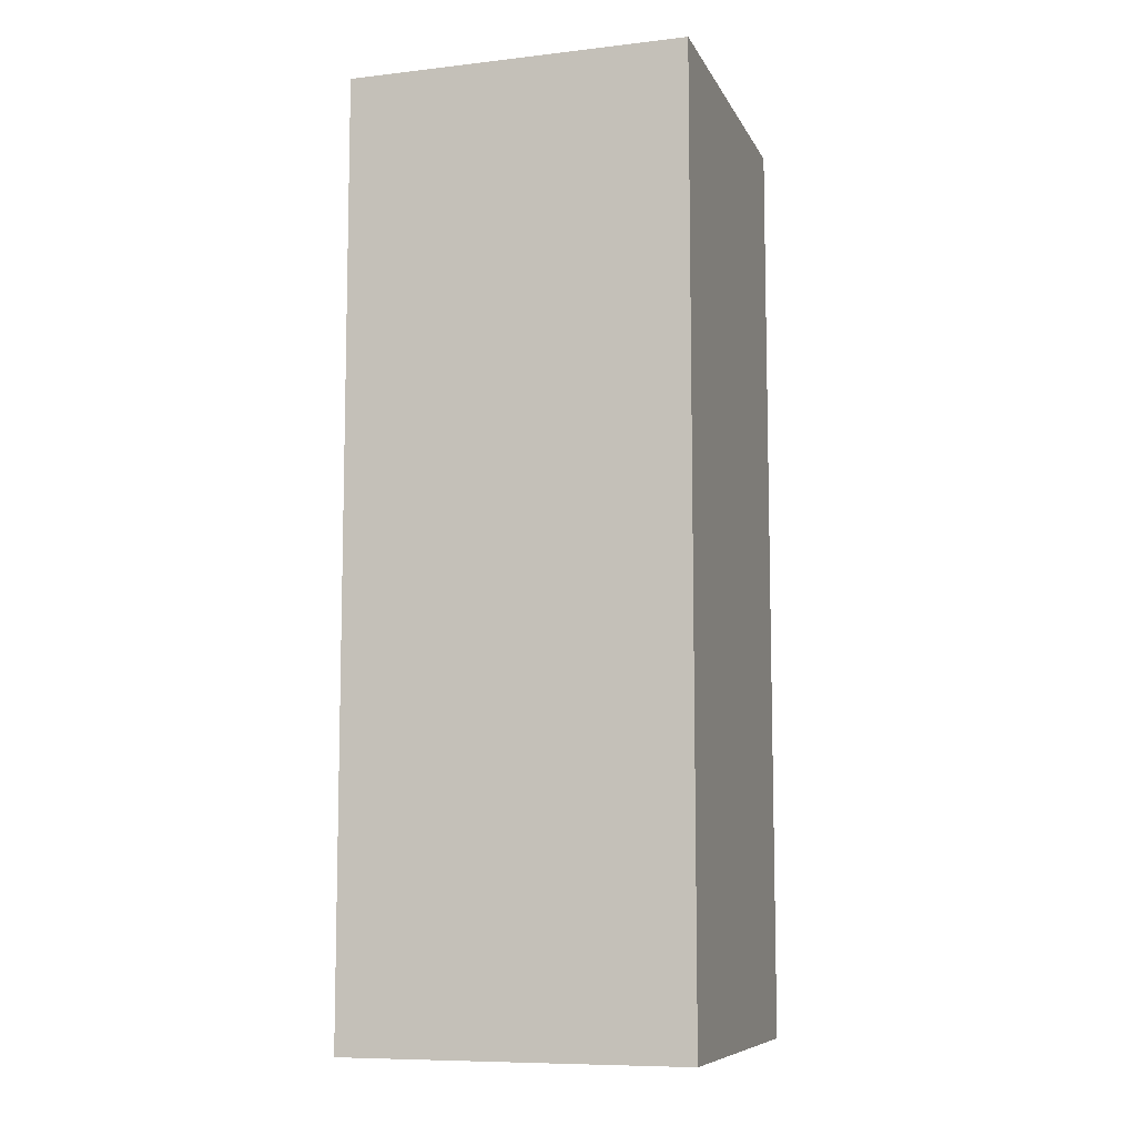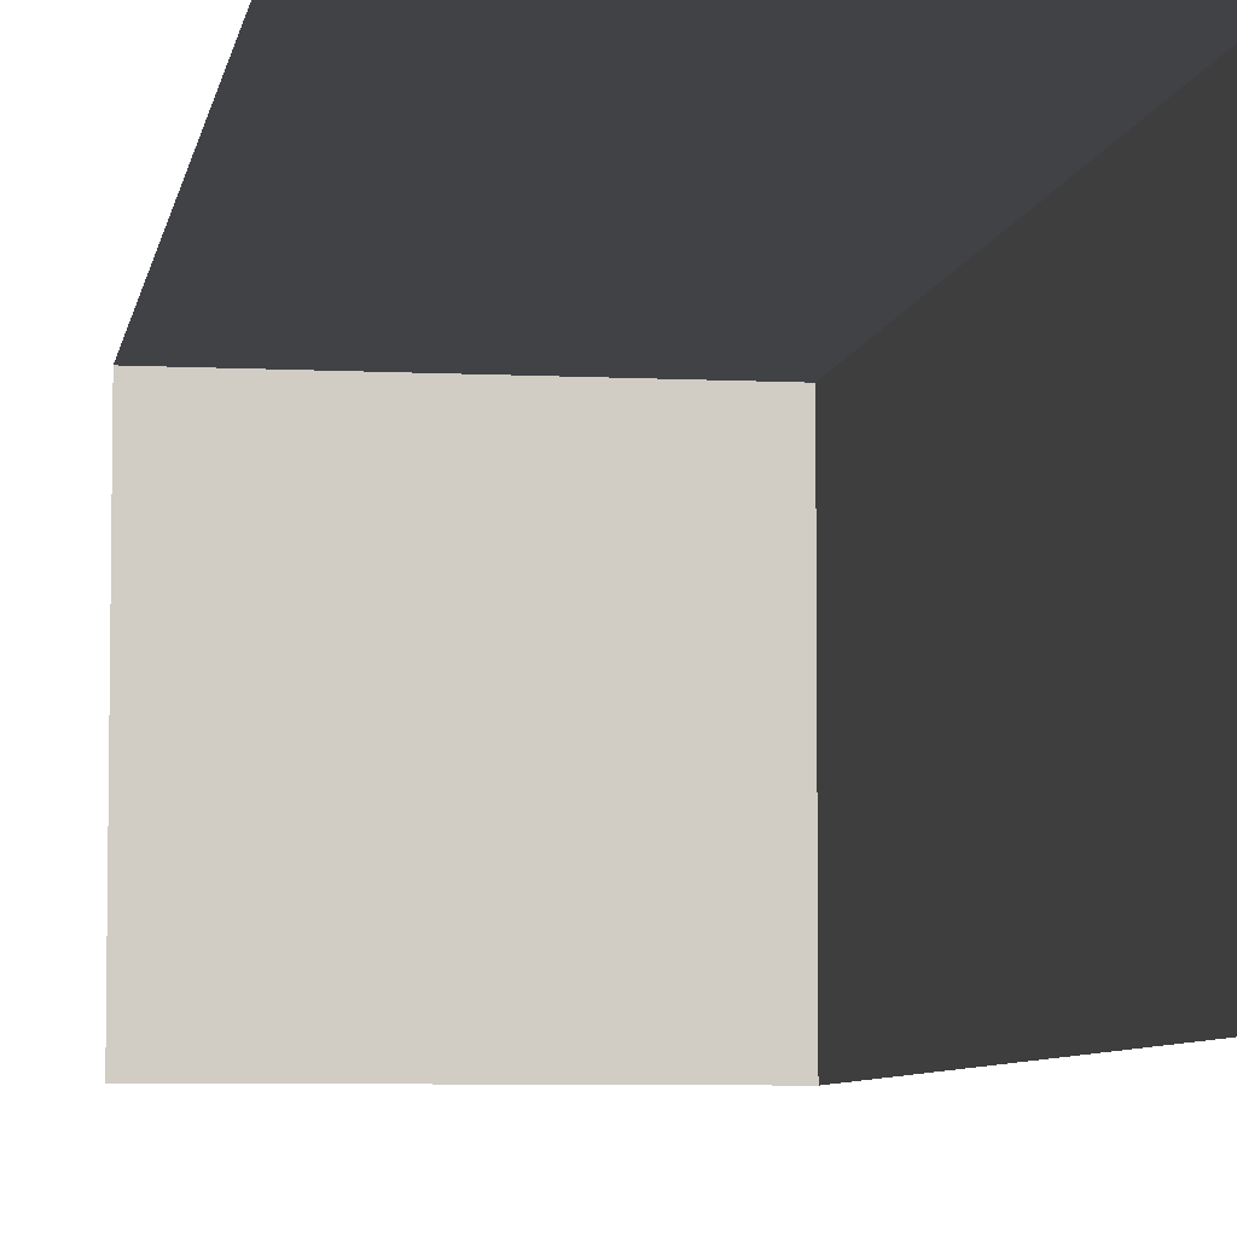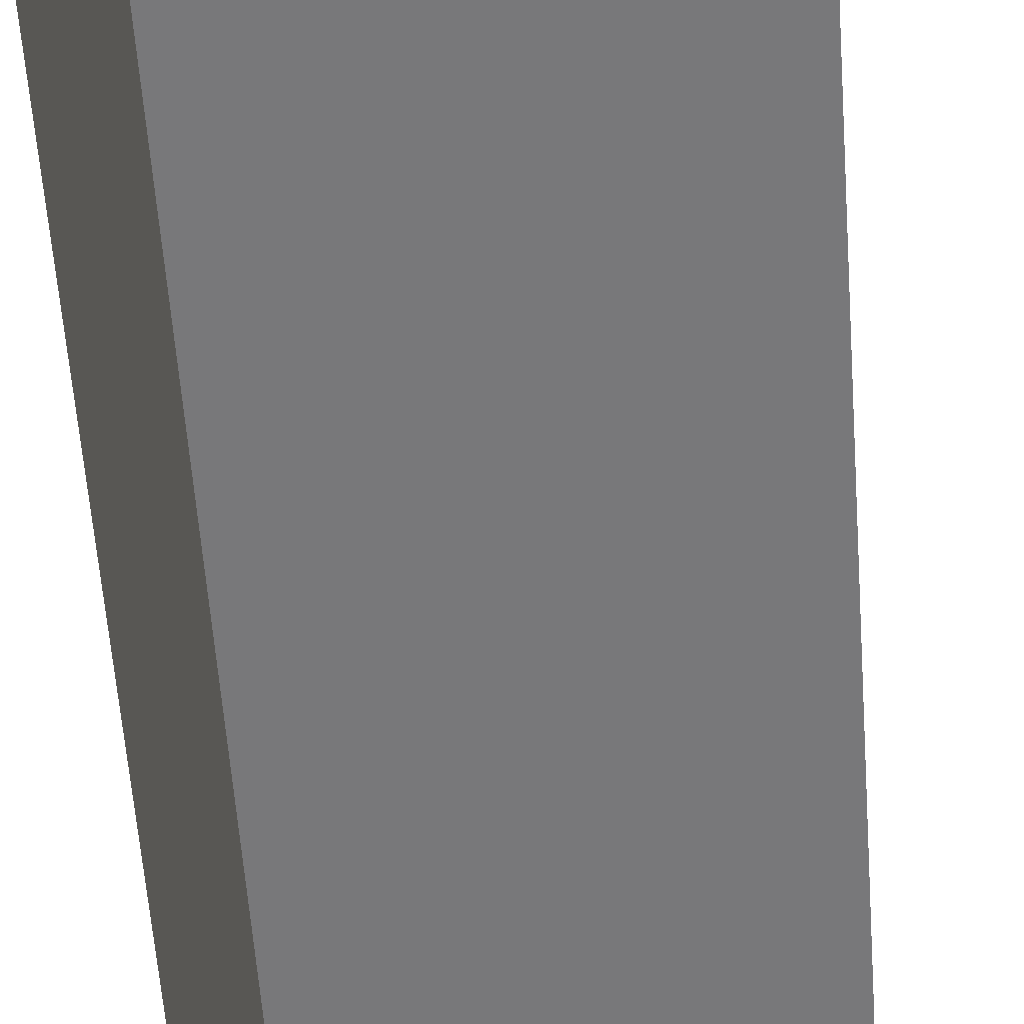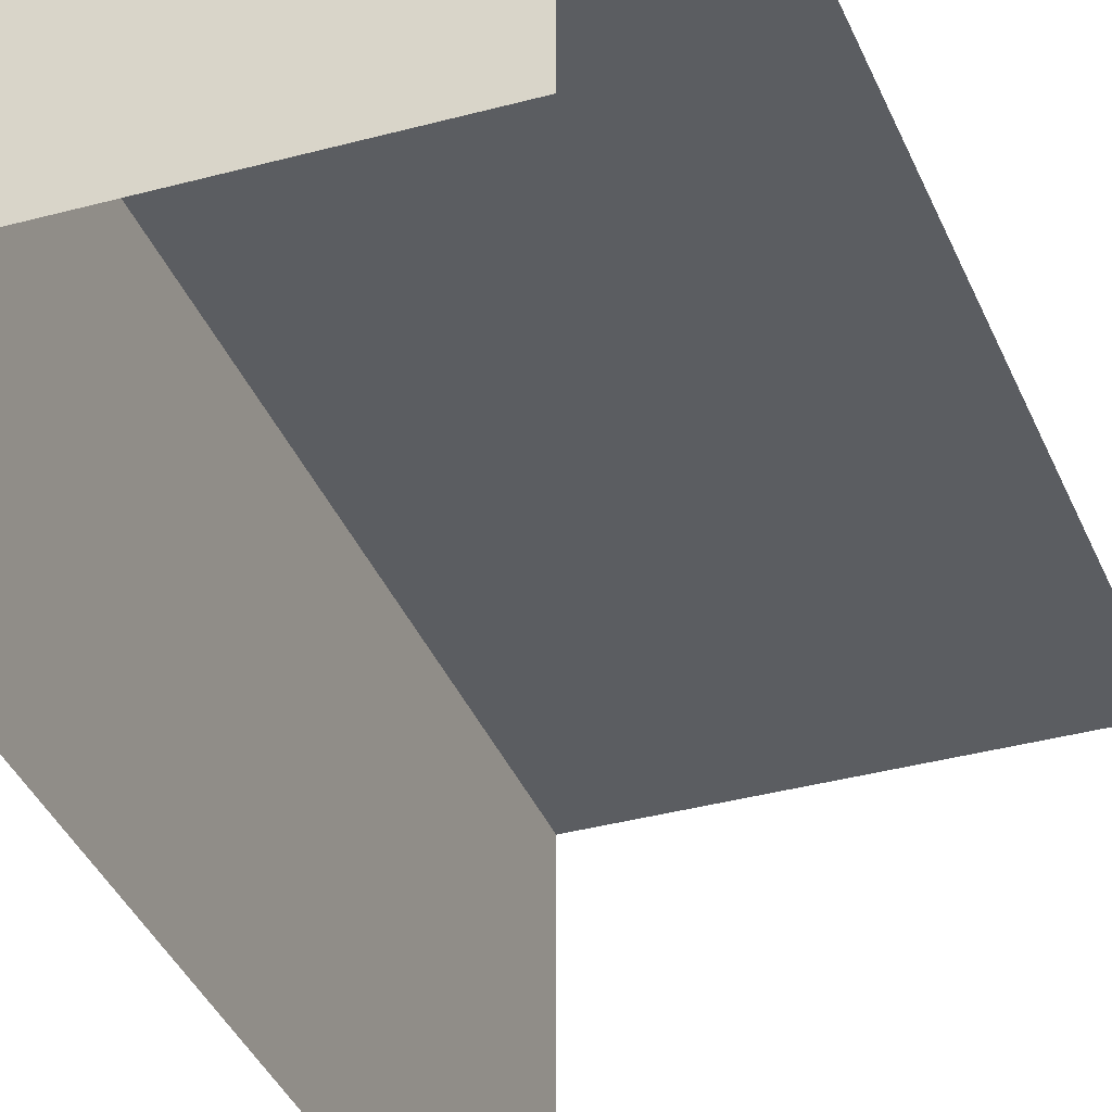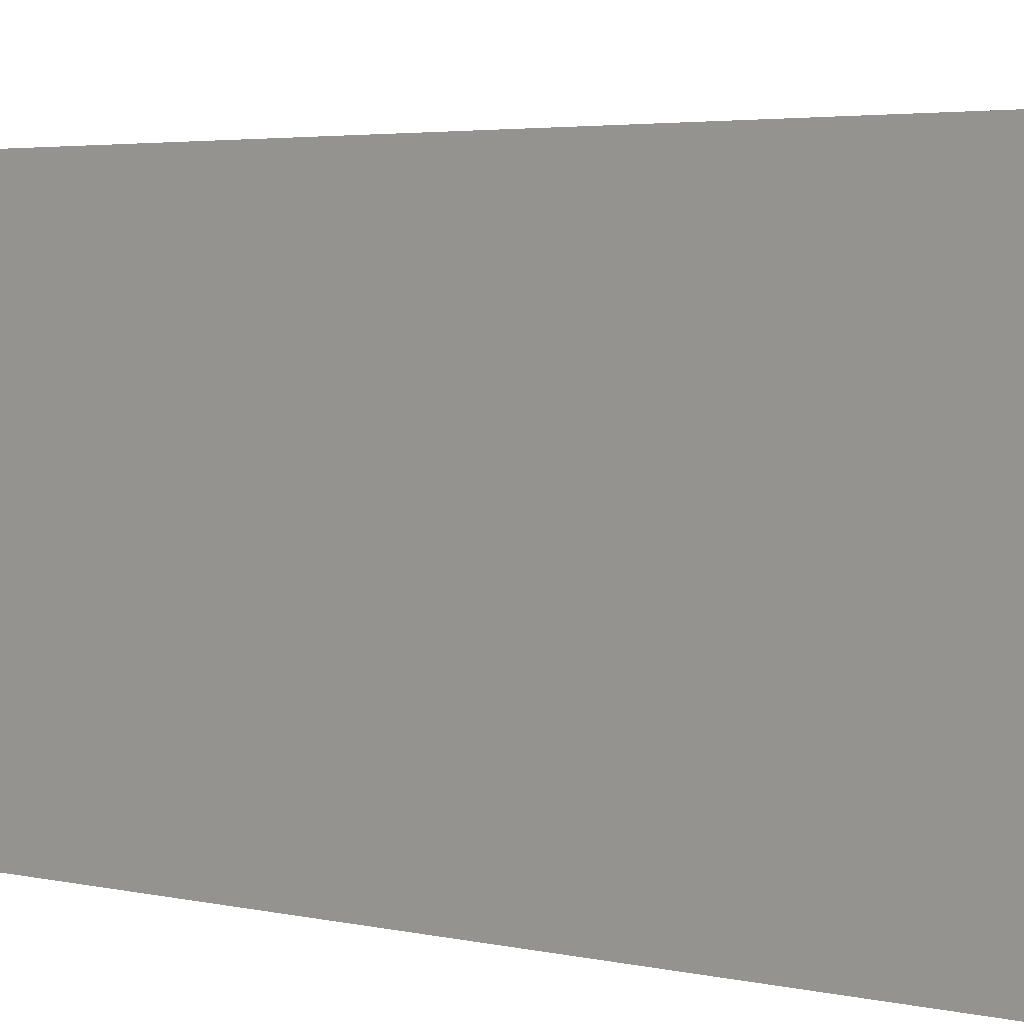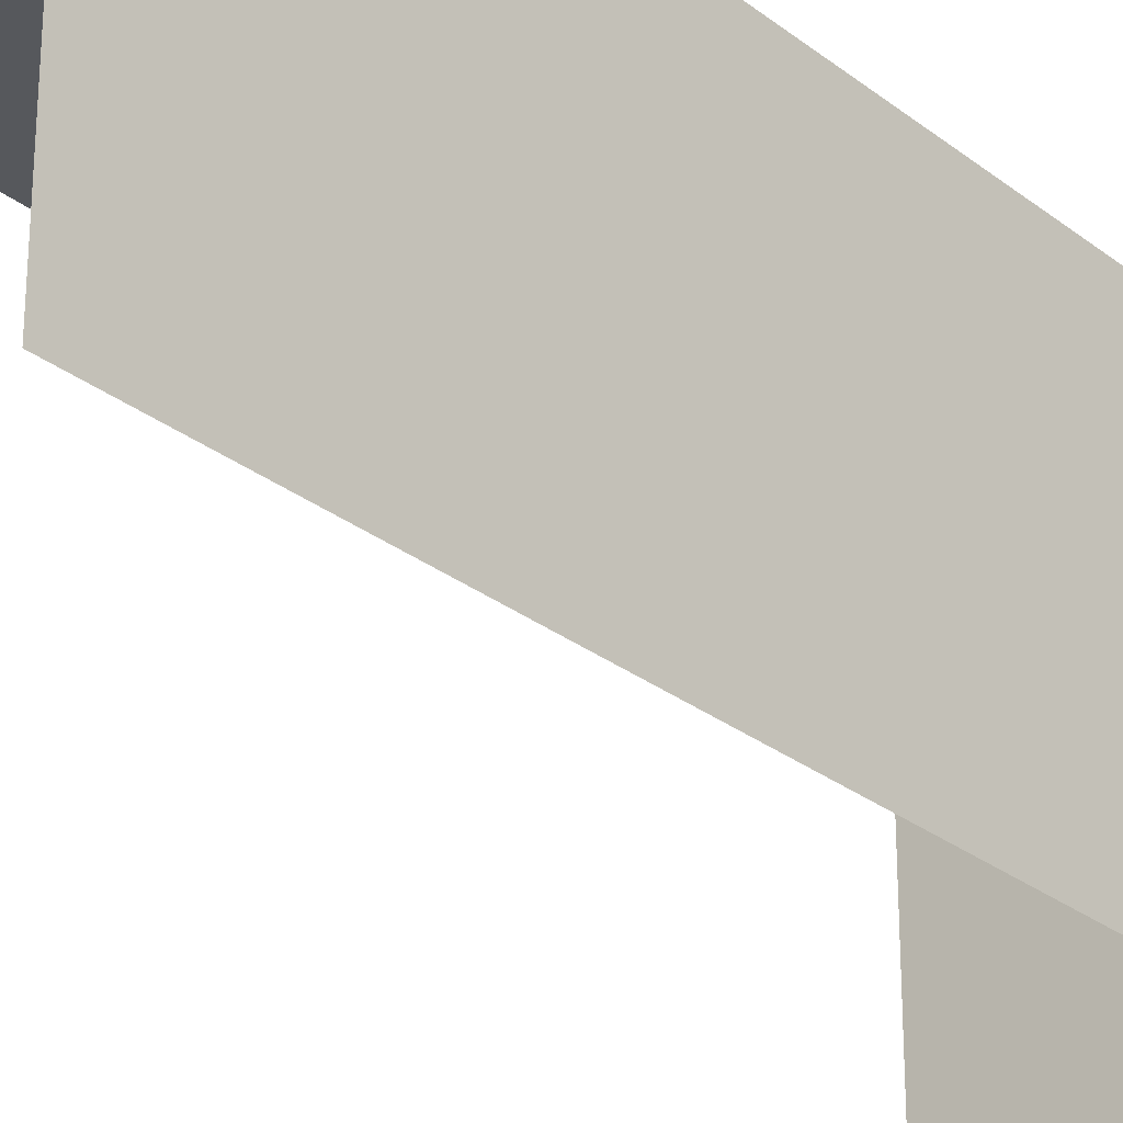
<metadata>
{"format":"obj","ext":"obj","renderer":"f3d","projection":"perspective","resolution":1024,"background":"white","views":[{"elev":-8.7,"azim":-72.7,"up":"+Y"},{"elev":-6.4,"azim":171.1,"up":"+Z"},{"elev":-57.5,"azim":4.1,"up":"+Z"},{"elev":-35.5,"azim":20.0,"up":"+Z"},{"elev":2.8,"azim":-45.7,"up":"+Z"},{"elev":-28.1,"azim":-139.4,"up":"+Z"}]}
</metadata>
<code>
g pb_Mesh336924
v 0 0 0
v -2 0 0
v 0 5.5 -6.497e-06
v -2 5.5 -6.557e-07
v -2 0 0
v -2 0 -2
v -2 5.5 -6.557e-07
v -2 5.5 -2
v 0 0 -2
v -2 0 -2
v 0 0 0
v -2 0 0
g pb_Mesh336924_0
f 3 2 1
f 3 4 2
f 7 6 5
f 7 8 6
f 11 10 9
f 11 12 10
g pb_Mesh336924_1

</code>
